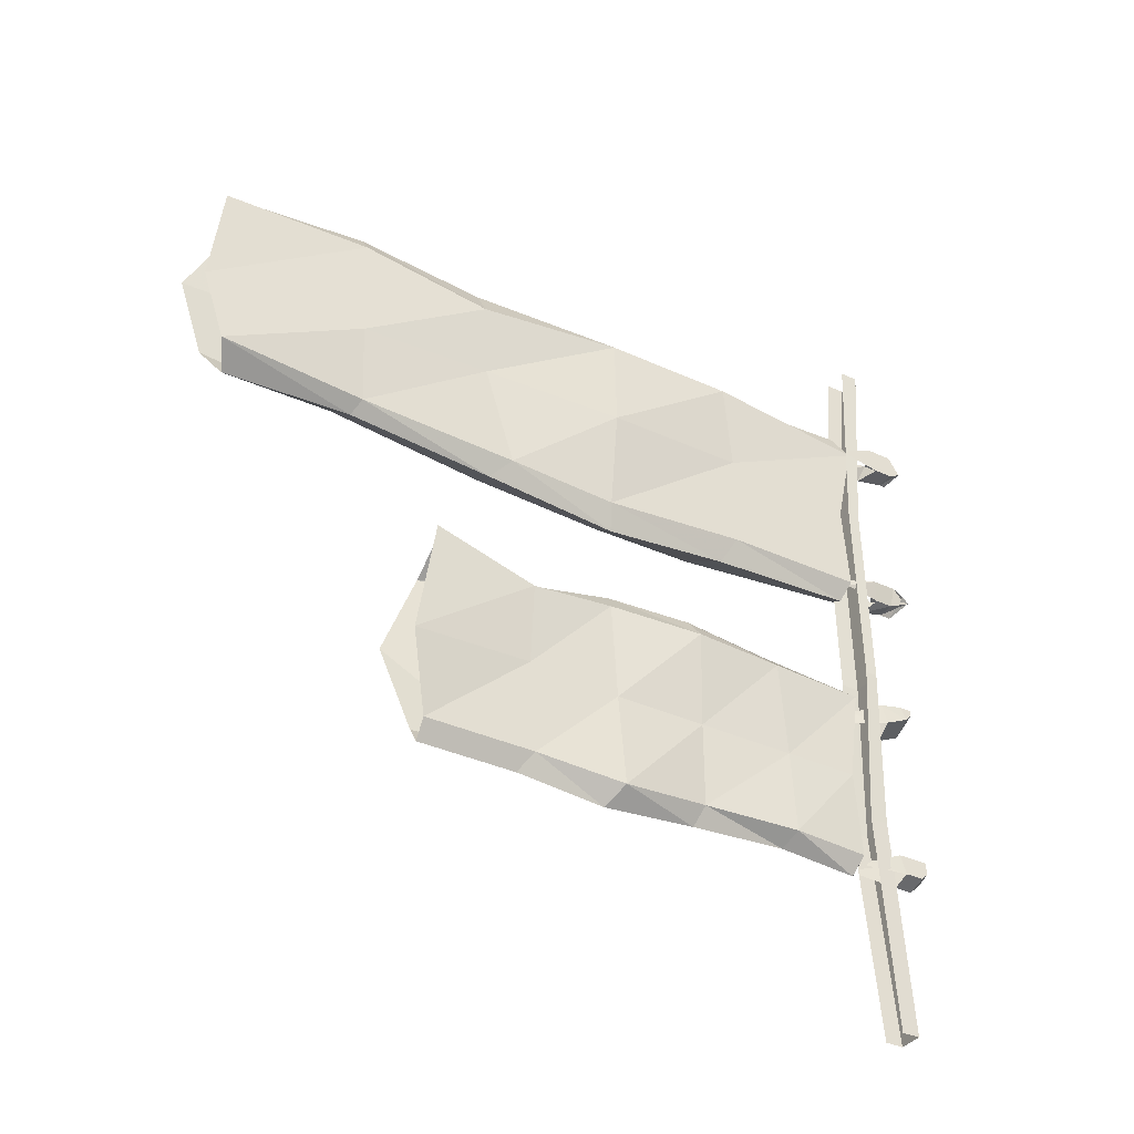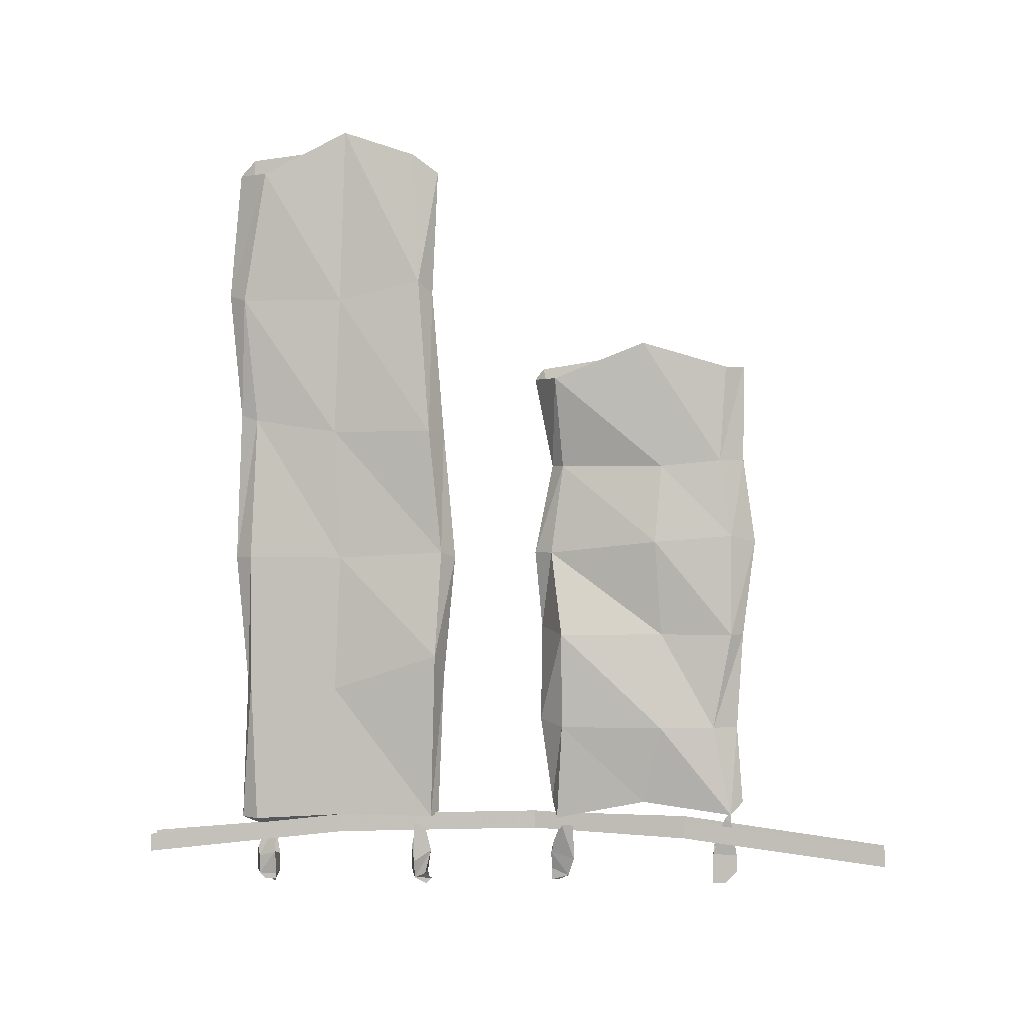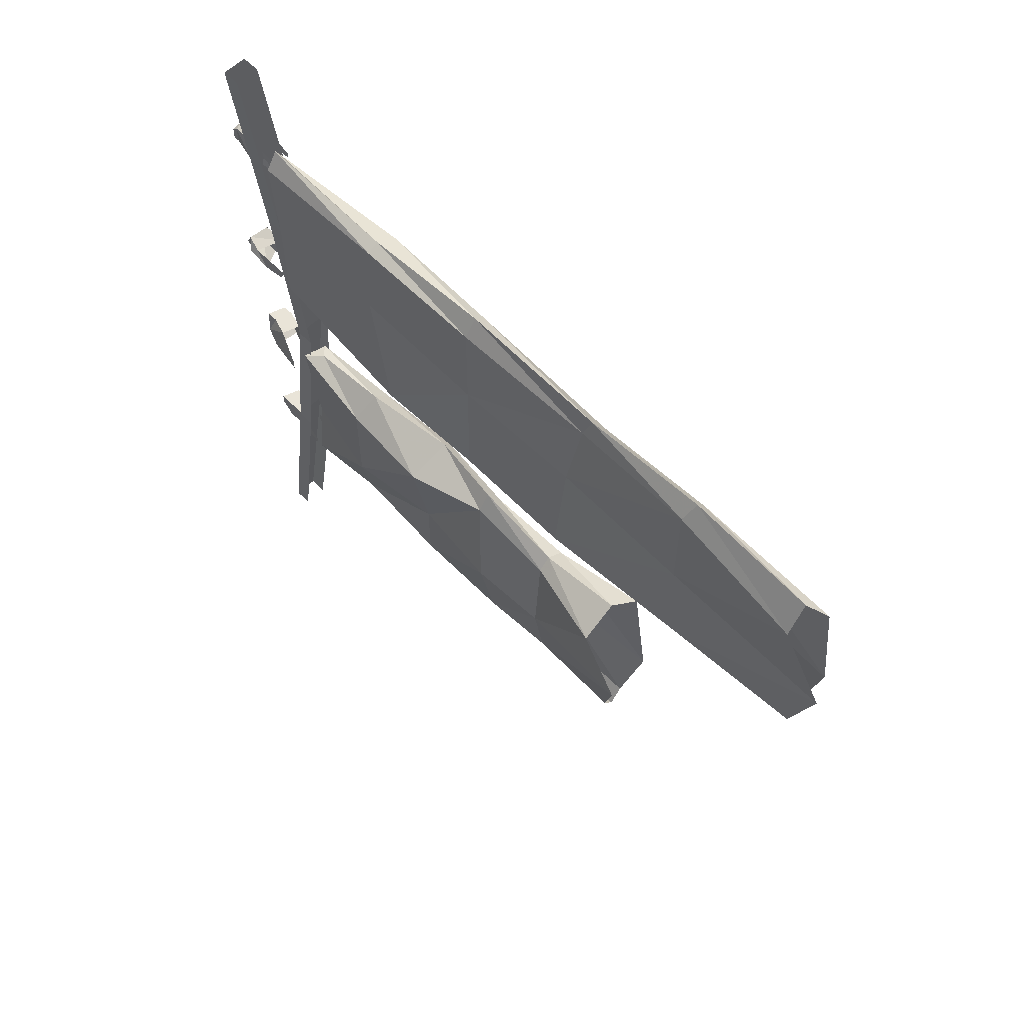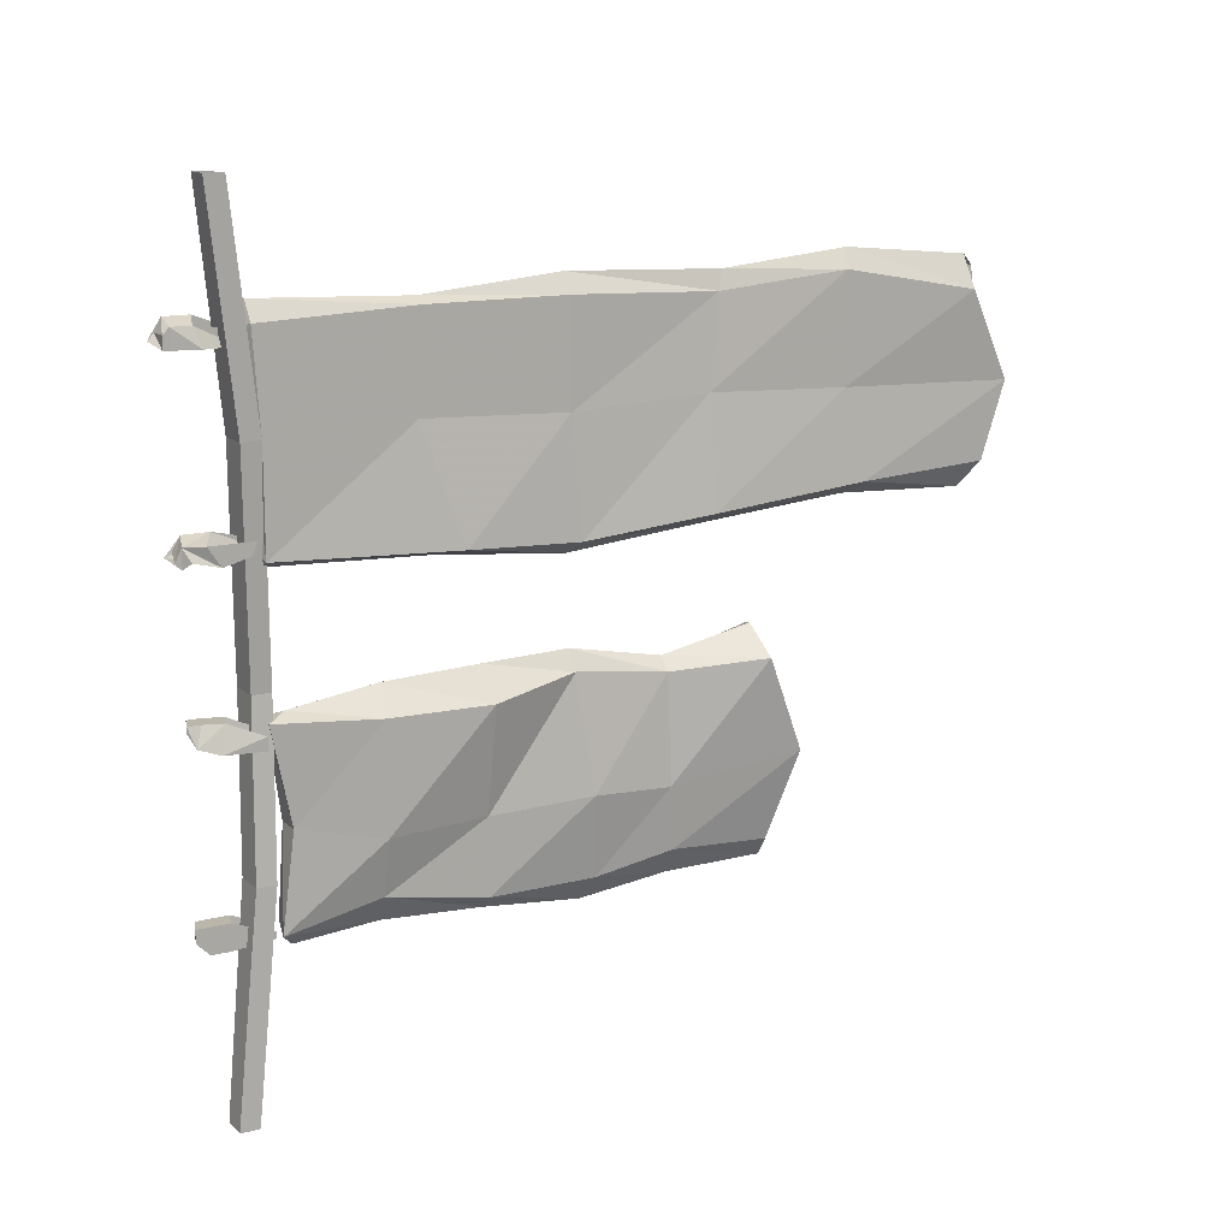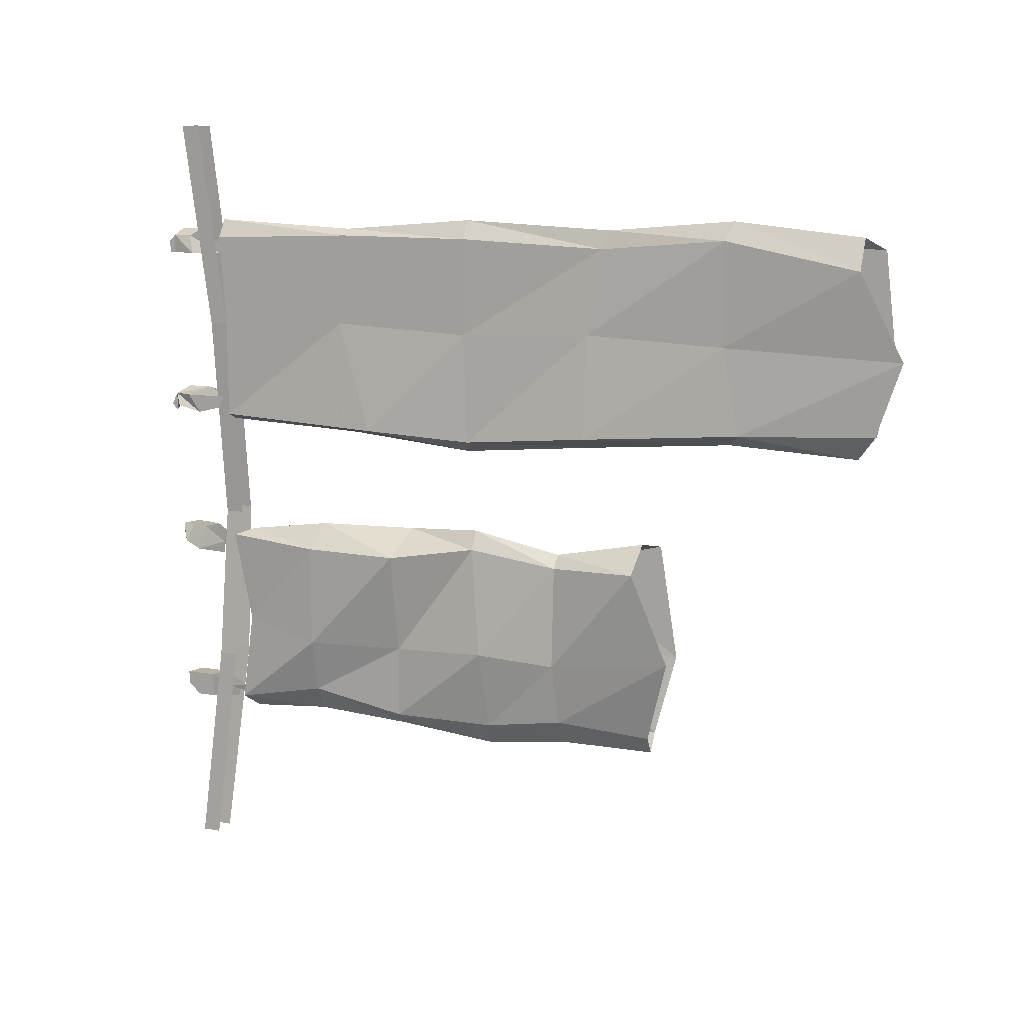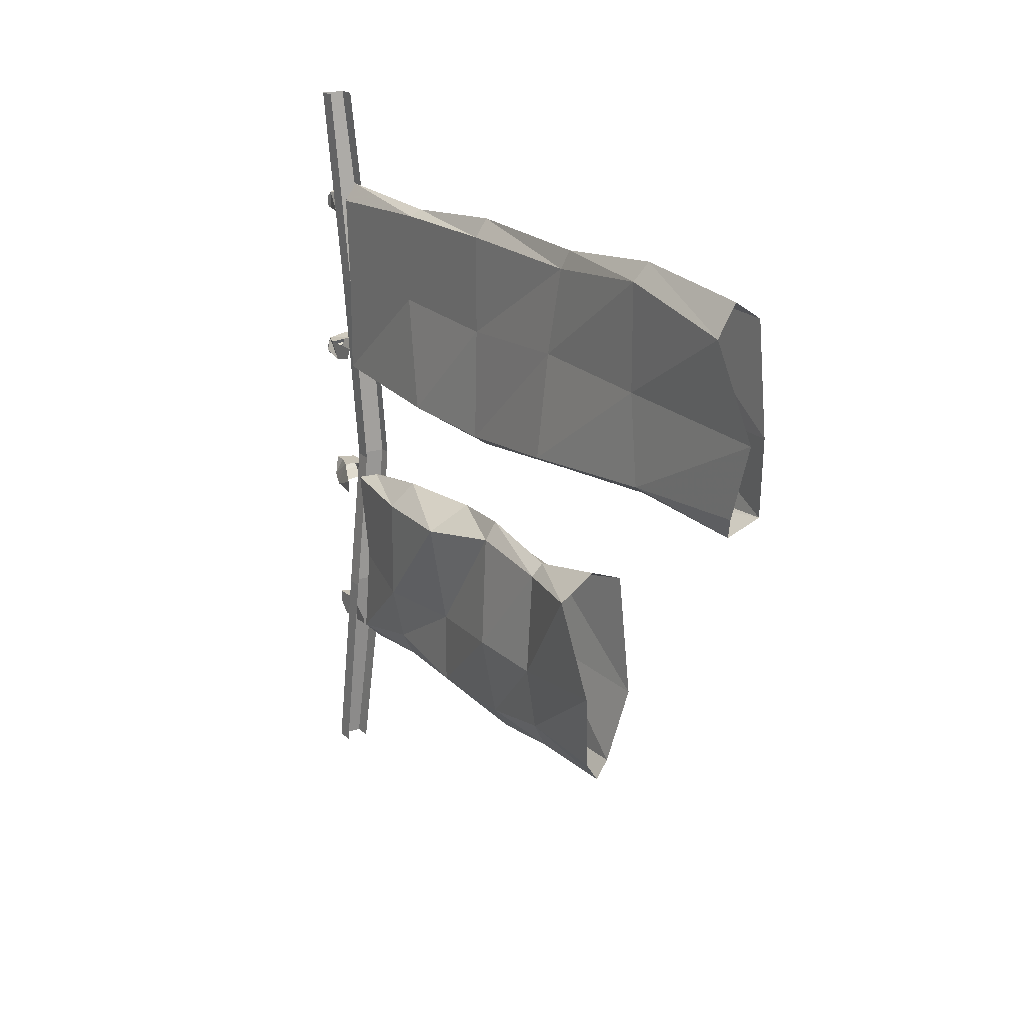
<metadata>
{"format":"obj","ext":"obj","renderer":"f3d","projection":"perspective","resolution":1024,"background":"white","views":[{"elev":-36.3,"azim":-121.0,"up":"+Z"},{"elev":1.1,"azim":96.8,"up":"+Y"},{"elev":60.4,"azim":135.8,"up":"+Z"},{"elev":14.0,"azim":60.5,"up":"+Z"},{"elev":11.9,"azim":111.7,"up":"+Z"},{"elev":18.8,"azim":147.9,"up":"+Z"}]}
</metadata>
<code>
v -0.4609 -1.523 -0.0625
v -0.4609 -1.523 -0.05469
v -0.4844 -1.516 -0.05469
v -0.4844 -1.516 -0.0625
v -0.4531 -1.516 -0.07812
v -0.4609 -1.508 -0.05469
v -0.4844 -1.5 -0.05469
v -0.4844 -1.508 -0.07031
v -0.4453 -1.492 -0.08594
v -0.4531 -1.484 -0.05469
v -0.4766 -1.477 -0.05469
v -0.4766 -1.484 -0.07812
v -0.4375 -1.445 -0.08594
v -0.4375 -1.445 -0.07031
v -0.4609 -1.438 -0.07031
v -0.4609 -1.438 -0.08594
v -0.4609 -1.523 -0.2891
v -0.4609 -1.523 -0.2734
v -0.4844 -1.516 -0.2734
v -0.4844 -1.516 -0.2891
v -0.4609 -1.508 -0.3047
v -0.4609 -1.508 -0.2734
v -0.4844 -1.5 -0.2734
v -0.4844 -1.508 -0.2969
v -0.4609 -1.484 -0.3047
v -0.4609 -1.484 -0.2734
v -0.4844 -1.477 -0.2734
v -0.4844 -1.484 -0.2969
v -0.4531 -1.438 -0.2969
v -0.4531 -1.438 -0.2891
v -0.4766 -1.438 -0.2891
v -0.4766 -1.43 -0.2969
v -0.4844 -1.531 0.3438
v -0.4844 -1.539 0.3359
v -0.4609 -1.531 0.3281
v -0.4609 -1.531 0.3438
v -0.4844 -1.523 0.3594
v -0.4844 -1.523 0.3281
v -0.4609 -1.523 0.3281
v -0.4609 -1.523 0.3516
v -0.4844 -1.492 0.3594
v -0.4844 -1.5 0.3281
v -0.4531 -1.492 0.3281
v -0.4609 -1.5 0.3516
v -0.4844 -1.453 0.3438
v -0.4844 -1.453 0.3359
v -0.4609 -1.453 0.3281
v -0.4609 -1.445 0.3438
v -0.4844 -1.523 0.125
v -0.4844 -1.531 0.1172
v -0.4531 -1.523 0.1094
v -0.4531 -1.531 0.1172
v -0.4766 -1.516 0.1406
v -0.4688 -1.516 0.1172
v -0.4453 -1.516 0.1172
v -0.4531 -1.523 0.1328
v -0.4766 -1.484 0.1406
v -0.4688 -1.492 0.1172
v -0.4453 -1.484 0.1094
v -0.4453 -1.5 0.1328
v -0.4688 -1.445 0.1328
v -0.4688 -1.445 0.125
v -0.4453 -1.453 0.1172
v -0.4453 -1.445 0.1328
v -0.4688 -0.8438 -0.03125
v -0.5 -0.8281 -0.03906
v -0.4922 -0.9609 -0.07031
v -0.4688 -0.9609 -0.05469
v -0.4219 -0.8438 -0.0625
v -0.4531 -0.9609 -0.07031
v -0.4453 -0.9609 -0.2031
v -0.4297 -0.7969 -0.1797
v -0.4531 -0.9531 -0.2812
v -0.4531 -0.8281 -0.2891
v -0.4688 -0.8281 -0.3125
v -0.4688 -0.9531 -0.3125
v -0.4844 -0.8281 -0.2891
v -0.4844 -0.9688 -0.2891
v -0.4844 -0.9609 -0.1719
v -0.5 -0.8047 -0.1875
v -0.4844 -1.07 -0.05469
v -0.4688 -1.078 -0.03125
v -0.4531 -1.078 -0.05469
v -0.4375 -1.062 -0.1953
v -0.4531 -1.055 -0.2969
v -0.4766 -1.062 -0.3281
v -0.5 -1.078 -0.3047
v -0.4844 -1.078 -0.1797
v -0.5 -1.188 -0.0625
v -0.4844 -1.18 -0.03906
v -0.4297 -1.188 -0.07031
v -0.4531 -1.188 -0.2031
v -0.4531 -1.188 -0.2969
v -0.4688 -1.188 -0.3125
v -0.4844 -1.195 -0.2891
v -0.4844 -1.195 -0.1797
v -0.4922 -1.305 -0.0625
v -0.4688 -1.305 -0.03906
v -0.4375 -1.312 -0.07031
v -0.4375 -1.312 -0.2031
v -0.4531 -1.312 -0.2734
v -0.4688 -1.312 -0.3047
v -0.4922 -1.32 -0.2891
v -0.4844 -1.32 -0.1797
v -0.4688 -1.414 -0.05469
v -0.4531 -1.438 -0.0625
v -0.4844 -1.43 -0.0625
v -0.4531 -1.414 -0.1797
v -0.4531 -1.43 -0.2969
v -0.4688 -1.414 -0.3125
v -0.4844 -1.422 -0.2891
v -0.4844 -1.414 -0.1797
v -0.4609 -0.5625 0.1016
v -0.4453 -0.5391 0.1328
v -0.4375 -0.7109 0.125
v -0.4609 -0.7266 0.1094
v -0.4922 -0.5469 0.125
v -0.4766 -0.7344 0.125
v -0.4844 -0.7266 0.2266
v -0.4766 -0.5234 0.2266
v -0.4766 -0.7266 0.3672
v -0.4766 -0.5391 0.3594
v -0.4609 -0.5625 0.375
v -0.4609 -0.7266 0.3906
v -0.4375 -0.5625 0.3359
v -0.4453 -0.7344 0.3672
v -0.4453 -0.7344 0.2344
v -0.4453 -0.5078 0.2266
v -0.4297 -0.9141 0.1094
v -0.4609 -0.9141 0.09375
v -0.4766 -0.9375 0.1172
v -0.4766 -0.8984 0.2422
v -0.4844 -0.8906 0.3359
v -0.4609 -0.8906 0.375
v -0.4531 -0.8984 0.3516
v -0.4453 -0.9141 0.2422
v -0.4375 -1.078 0.09375
v -0.4609 -1.086 0.07812
v -0.4766 -1.078 0.1094
v -0.4922 -1.078 0.2344
v -0.4766 -1.086 0.3672
v -0.4609 -1.086 0.3828
v -0.4453 -1.086 0.3594
v -0.4453 -1.086 0.2344
v -0.4297 -1.219 0.1016
v -0.4609 -1.25 0.09375
v -0.4766 -1.266 0.125
v -0.4766 -1.266 0.25
v -0.4844 -1.25 0.3594
v -0.4609 -1.258 0.3672
v -0.4453 -1.258 0.3594
v -0.4453 -1.266 0.2422
v -0.4609 -1.438 0.1016
v -0.4766 -1.445 0.125
v -0.4453 -1.438 0.1094
v -0.4766 -1.438 0.2344
v -0.4766 -1.461 0.3438
v -0.4609 -1.445 0.375
v -0.4453 -1.445 0.3516
v -0.4453 -1.438 0.2344
v -0.4453 -1.461 0.2344
v -0.4375 -1.469 0.5
v -0.4375 -1.492 0.5
v -0.4844 -1.461 0.2344
v -0.5 -1.453 -0.03125
v -0.4609 -1.453 -0.03125
v -0.4609 -1.43 -0.03125
v -0.4453 -1.461 -0.2344
v -0.4453 -1.438 -0.2344
v -0.4375 -1.492 -0.5
v -0.4375 -1.469 -0.5
v -0.4688 -1.492 0.5
v -0.4688 -1.469 0.5
v -0.4844 -1.445 0.2344
v -0.5 -1.438 -0.03125
v -0.4844 -1.438 -0.2344
v -0.4844 -1.461 -0.2344
v -0.4688 -1.492 -0.5
v -0.4688 -1.469 -0.5
f 1 2 3
f 1 3 4
f 1 4 5
f 1 5 2
f 2 5 6
f 2 6 7
f 2 7 3
f 3 7 8
f 3 8 4
f 4 8 5
f 5 8 9
f 5 9 10
f 5 10 6
f 6 10 11
f 6 11 7
f 7 11 8
f 8 11 12
f 8 12 9
f 9 13 14
f 9 14 10
f 15 16 12
f 15 12 11
f 17 18 19
f 17 19 20
f 17 20 21
f 17 21 18
f 18 21 22
f 18 22 23
f 18 23 19
f 19 23 24
f 19 24 20
f 20 24 21
f 21 24 25
f 21 25 26
f 21 26 22
f 22 26 27
f 22 27 23
f 23 27 24
f 24 27 28
f 24 28 25
f 25 29 30
f 25 30 26
f 31 32 28
f 31 28 27
f 33 34 35
f 33 35 36
f 33 36 37
f 33 37 34
f 34 37 38
f 34 38 39
f 34 39 35
f 35 39 40
f 35 40 36
f 36 40 37
f 37 40 41
f 37 41 42
f 37 42 38
f 38 42 43
f 38 43 39
f 39 43 40
f 40 43 44
f 40 44 41
f 41 45 46
f 41 46 42
f 47 48 44
f 47 44 43
f 49 50 51
f 49 51 52
f 49 52 53
f 49 53 50
f 50 53 54
f 50 54 55
f 50 55 51
f 51 55 56
f 51 56 52
f 52 56 53
f 53 56 57
f 53 57 58
f 53 58 54
f 54 58 59
f 54 59 55
f 55 59 56
f 56 59 60
f 56 60 57
f 57 61 62
f 57 62 58
f 63 64 60
f 63 60 59
f 65 66 67
f 65 67 68
f 65 68 69
f 69 68 70
f 69 70 71
f 69 71 72
f 72 71 73
f 72 73 74
f 74 73 75
f 75 73 76
f 75 76 77
f 77 76 78
f 77 78 79
f 77 79 80
f 80 79 67
f 80 67 66
f 68 67 81
f 68 81 82
f 68 82 70
f 70 82 83
f 70 83 84
f 70 84 71
f 71 84 85
f 71 85 73
f 73 85 76
f 76 85 86
f 76 86 78
f 78 86 87
f 78 87 88
f 78 88 79
f 79 88 81
f 79 81 67
f 82 81 89
f 82 89 90
f 82 90 83
f 83 90 91
f 83 91 92
f 83 92 84
f 84 92 93
f 84 93 85
f 85 93 86
f 86 93 94
f 86 94 87
f 87 94 95
f 87 95 96
f 87 96 88
f 88 96 89
f 88 89 81
f 90 89 97
f 90 97 98
f 90 98 91
f 91 98 99
f 91 99 100
f 91 100 92
f 92 100 101
f 92 101 93
f 93 101 94
f 94 101 102
f 94 102 95
f 95 102 103
f 95 103 104
f 95 104 96
f 96 104 97
f 96 97 89
f 105 106 99
f 105 99 98
f 105 98 107
f 105 107 106
f 106 107 108
f 106 108 99
f 99 108 100
f 100 108 109
f 100 109 101
f 101 109 102
f 102 109 110
f 102 110 103
f 103 110 111
f 103 111 112
f 103 112 104
f 104 112 107
f 104 107 97
f 97 107 98
f 112 111 109
f 112 109 108
f 112 108 107
f 109 111 110
f 113 114 115
f 113 115 116
f 113 116 117
f 117 116 118
f 117 118 119
f 117 119 120
f 120 119 121
f 120 121 122
f 122 121 123
f 123 121 124
f 123 124 125
f 125 124 126
f 125 126 127
f 125 127 128
f 128 127 115
f 128 115 114
f 116 115 129
f 116 129 130
f 116 130 118
f 118 130 131
f 118 131 132
f 118 132 119
f 119 132 133
f 119 133 121
f 121 133 124
f 124 133 134
f 124 134 126
f 126 134 135
f 126 135 136
f 126 136 127
f 127 136 129
f 127 129 115
f 130 129 137
f 130 137 138
f 130 138 131
f 131 138 139
f 131 139 140
f 131 140 132
f 132 140 141
f 132 141 133
f 133 141 134
f 134 141 142
f 134 142 135
f 135 142 143
f 135 143 144
f 135 144 136
f 136 144 137
f 136 137 129
f 138 137 145
f 138 145 146
f 138 146 139
f 139 146 147
f 139 147 148
f 139 148 140
f 140 148 149
f 140 149 141
f 141 149 142
f 142 149 150
f 142 150 143
f 143 150 151
f 143 151 152
f 143 152 144
f 144 152 145
f 144 145 137
f 153 154 147
f 153 147 146
f 153 146 155
f 153 155 154
f 154 155 156
f 154 156 147
f 147 156 148
f 148 156 157
f 148 157 149
f 149 157 150
f 150 157 158
f 150 158 151
f 151 158 159
f 151 159 160
f 151 160 152
f 152 160 155
f 152 155 145
f 145 155 146
f 160 159 157
f 160 157 156
f 160 156 155
f 157 159 158
f 161 160 162
f 161 162 163
f 161 163 164
f 161 164 165
f 161 165 166
f 161 166 160
f 160 166 167
f 167 166 168
f 167 168 169
f 169 168 170
f 169 170 171
f 172 173 174
f 172 174 164
f 172 164 163
f 164 174 175
f 164 175 165
f 165 175 176
f 165 176 177
f 165 177 166
f 166 177 168
f 168 177 178
f 168 178 170
f 179 178 177
f 179 177 176

</code>
